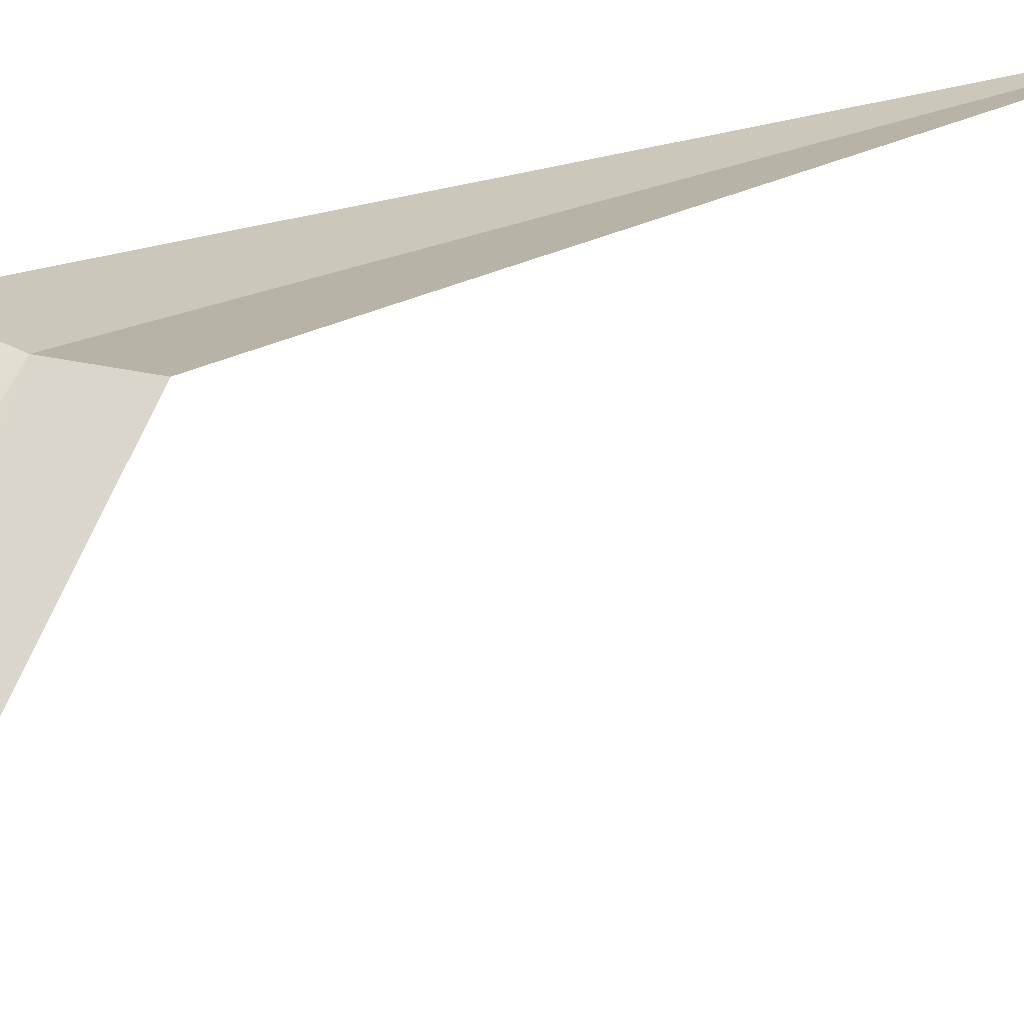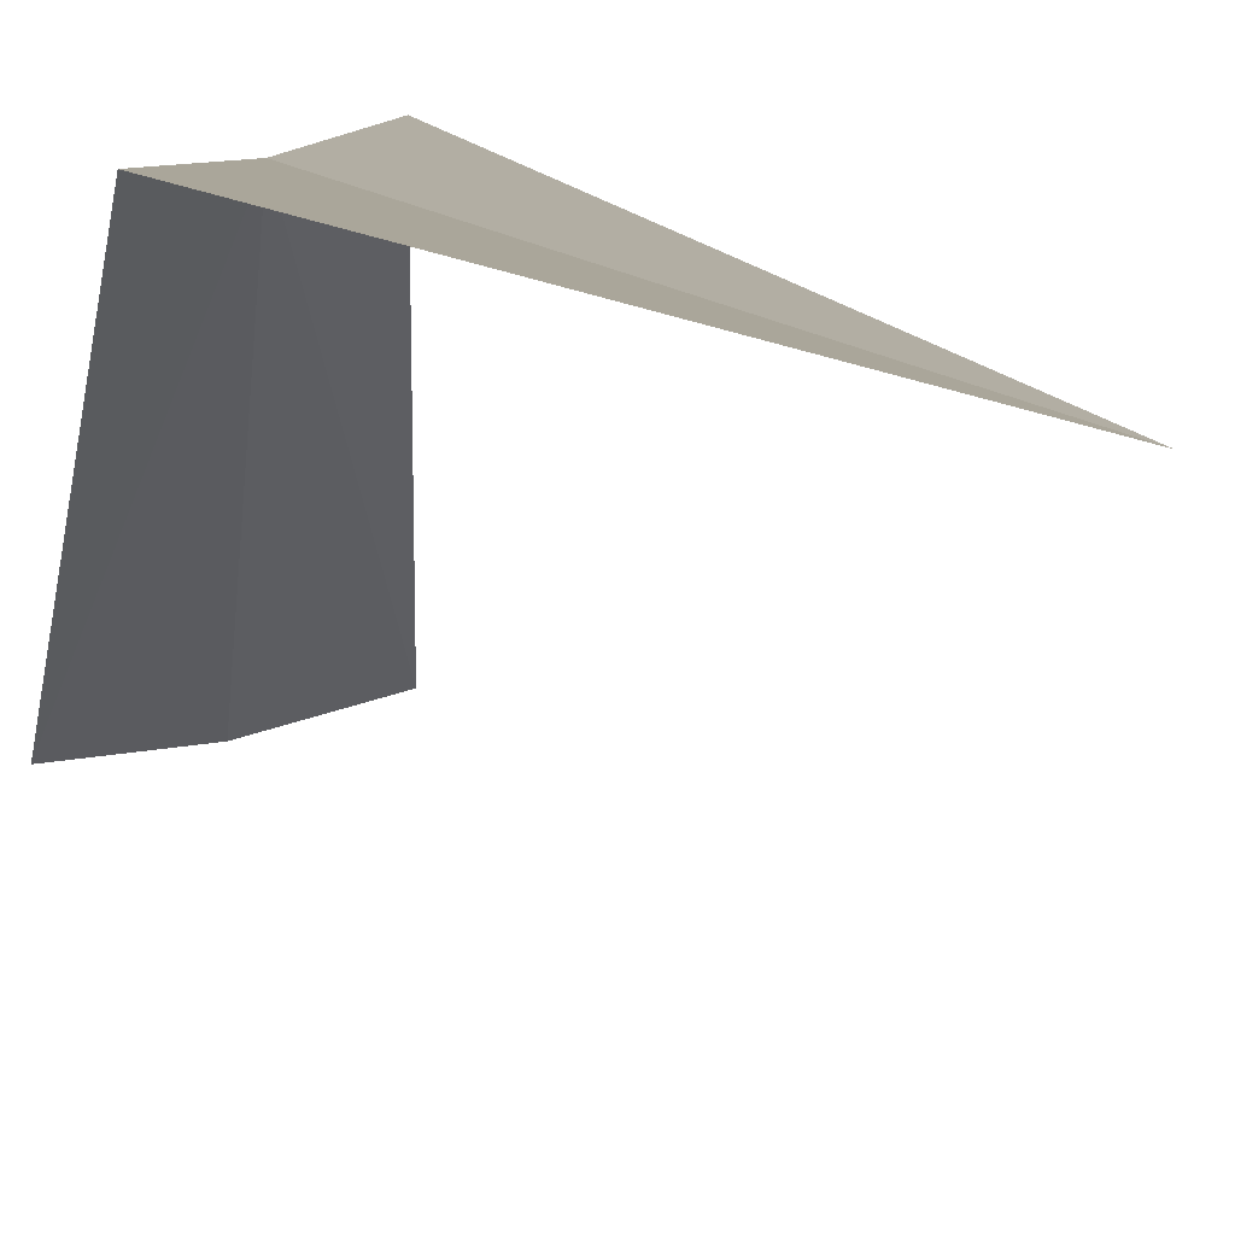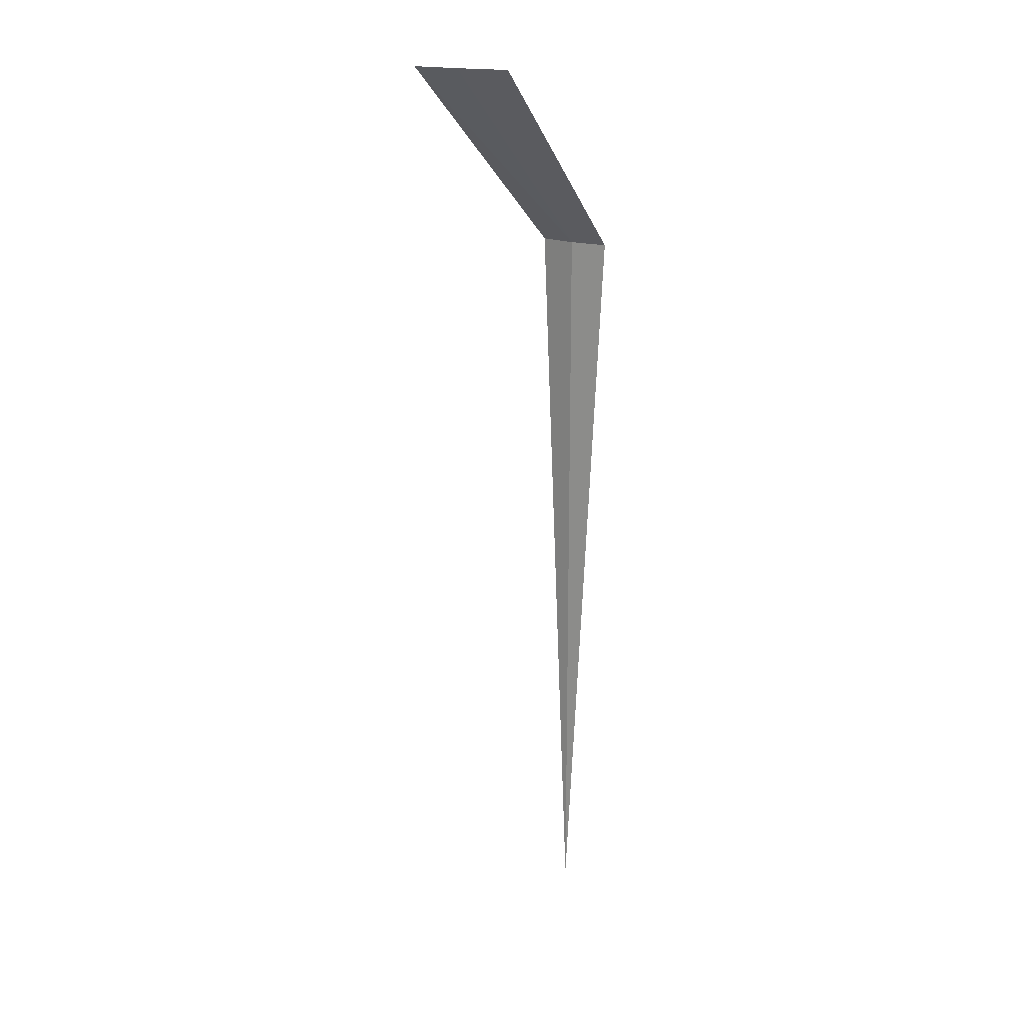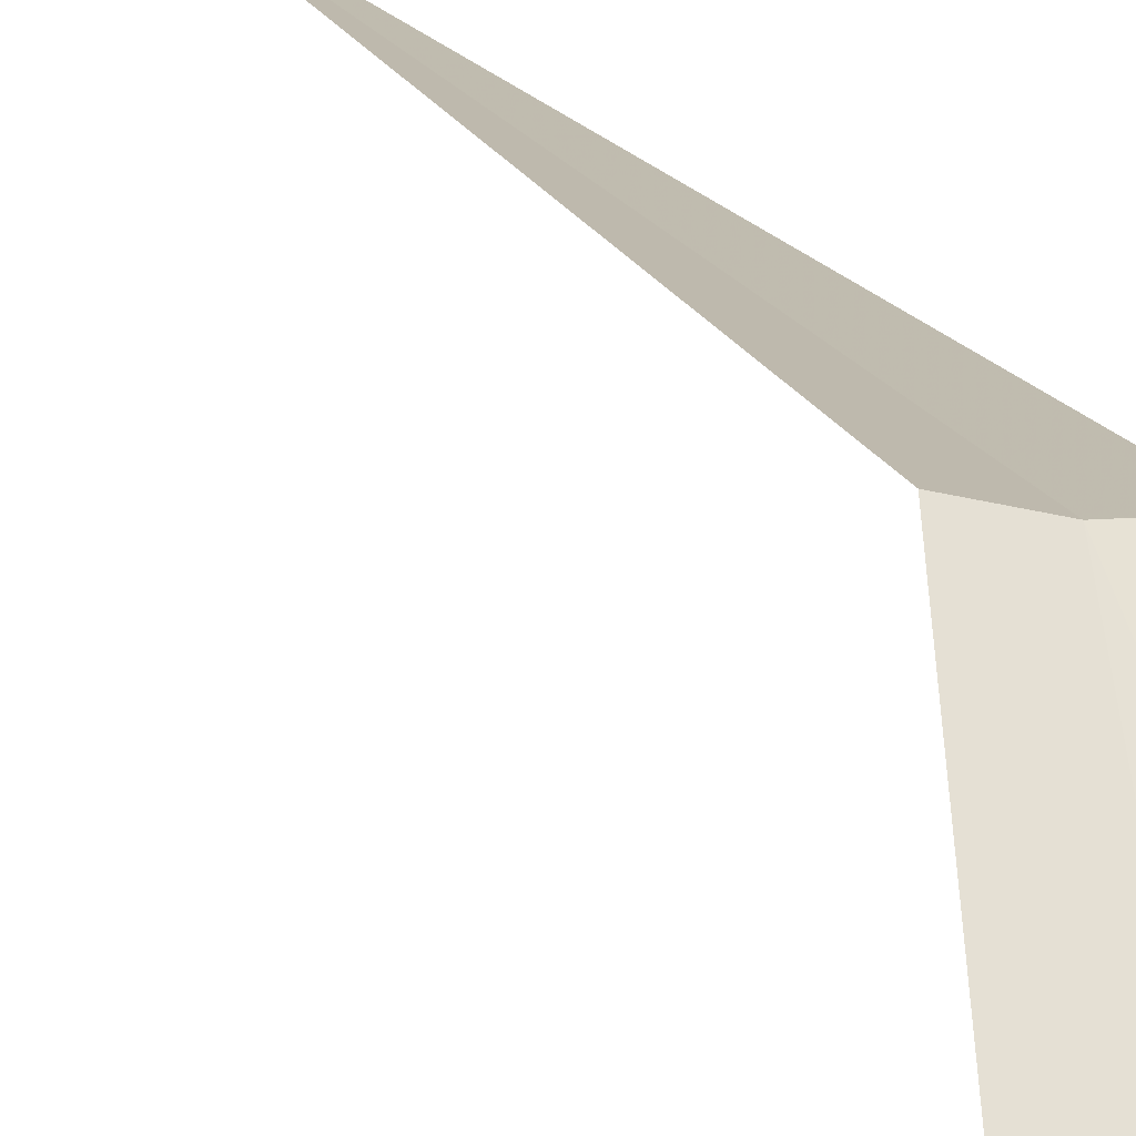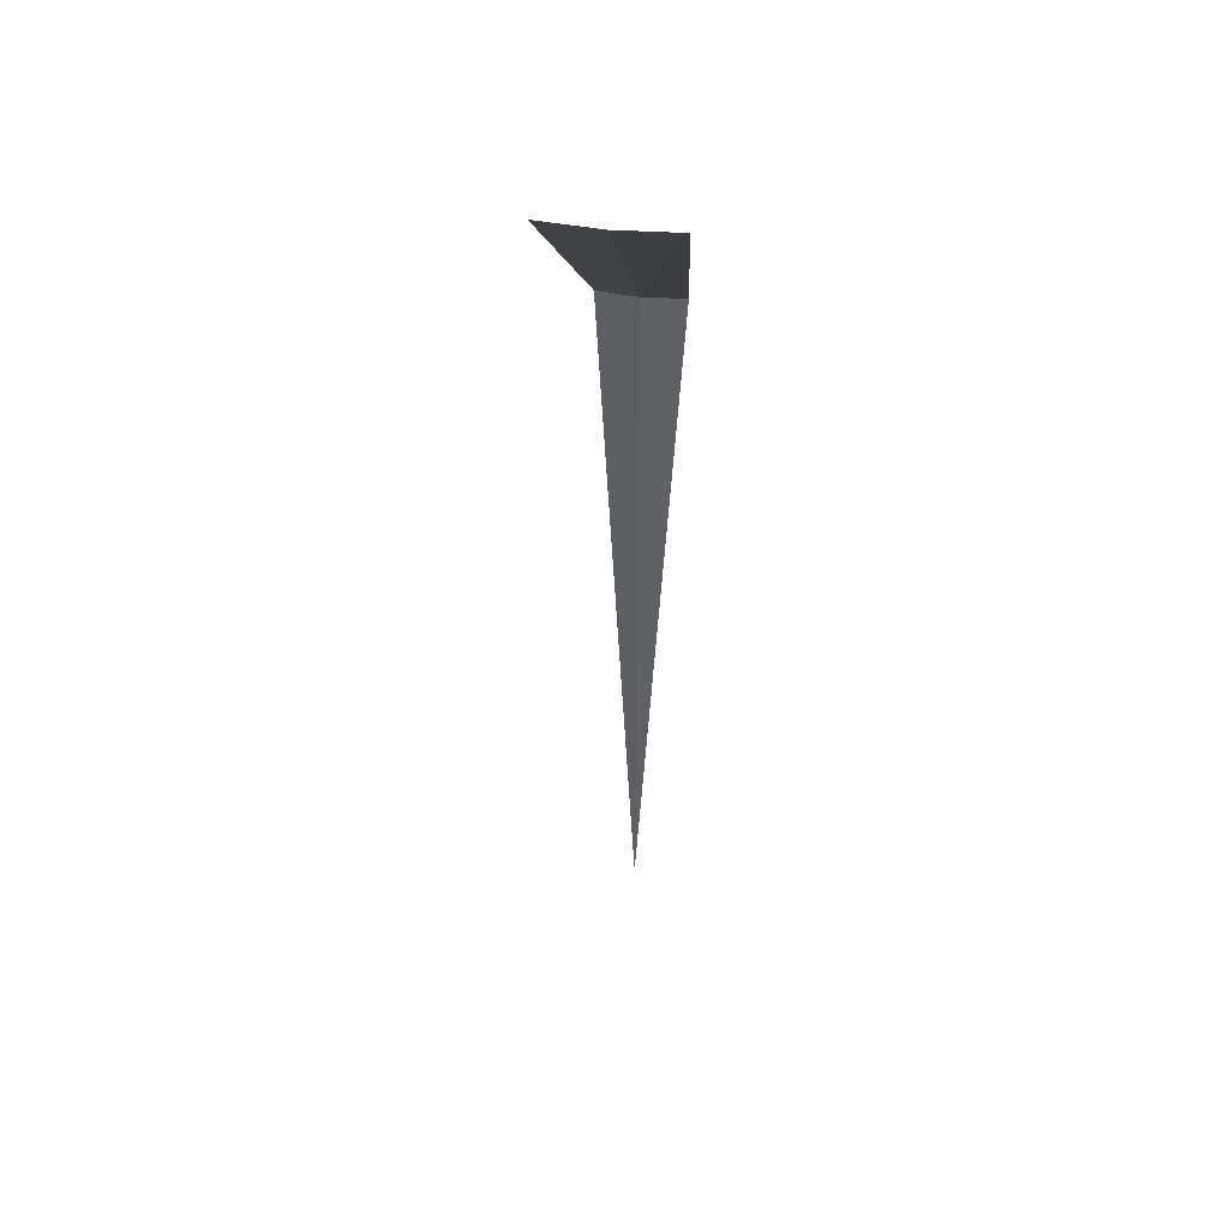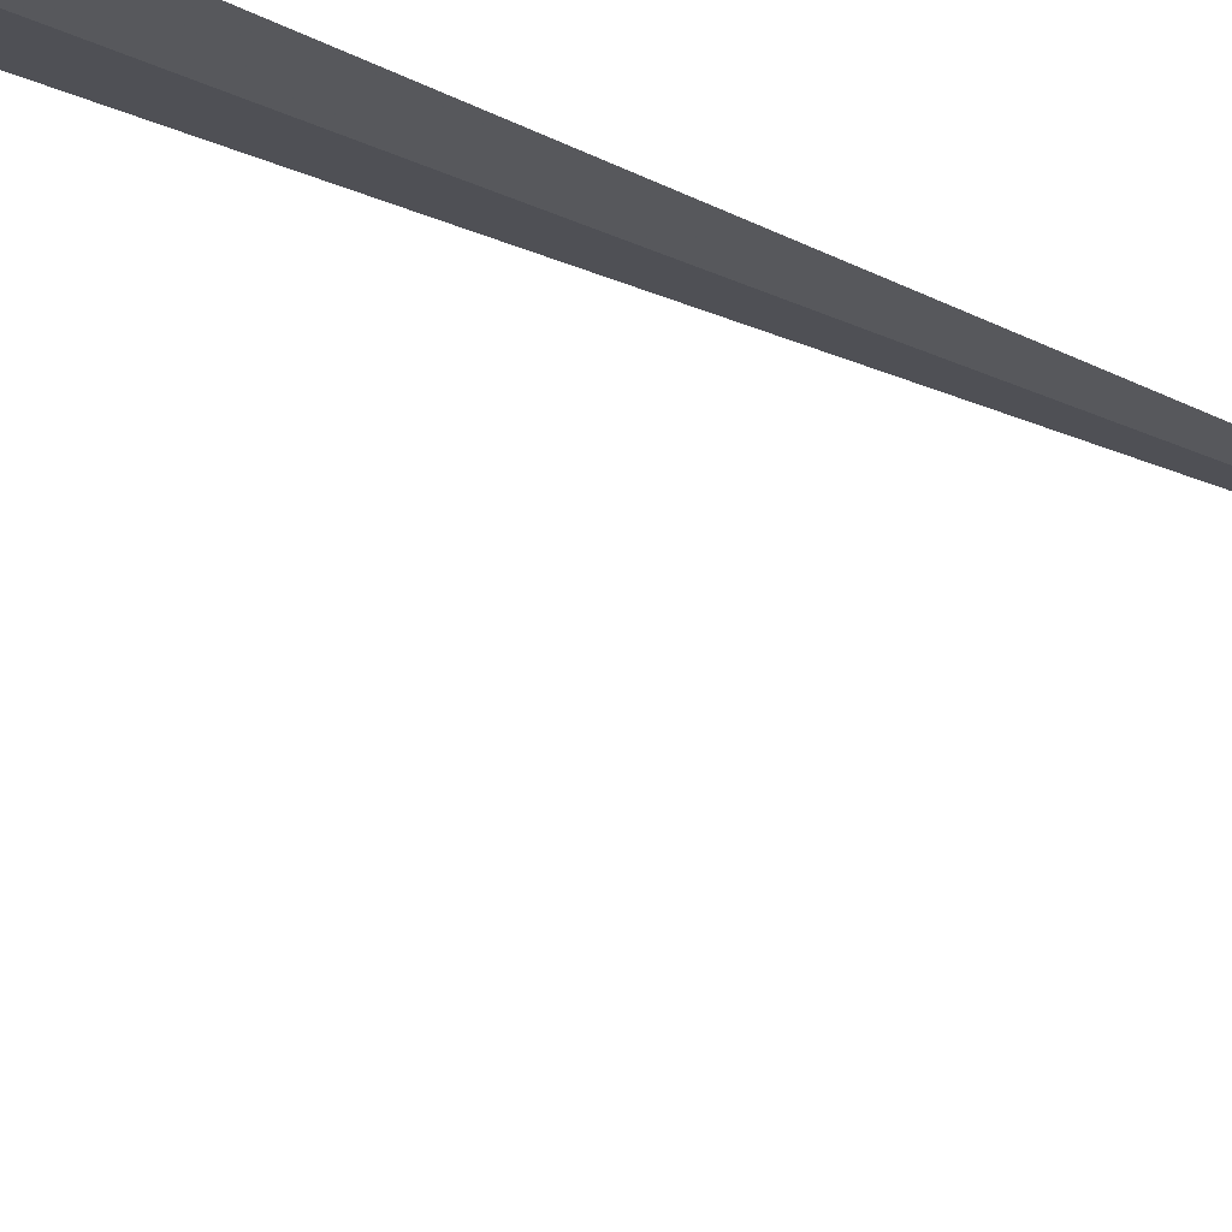
<metadata>
{"format":"obj","ext":"obj","renderer":"f3d","projection":"perspective","resolution":1024,"background":"white","views":[{"elev":11.1,"azim":29.2,"up":"+Y"},{"elev":7.4,"azim":165.1,"up":"+Y"},{"elev":17.2,"azim":29.7,"up":"+Z"},{"elev":16.9,"azim":-19.0,"up":"+Y"},{"elev":43.6,"azim":-0.5,"up":"+Z"},{"elev":-30.9,"azim":56.2,"up":"+Y"}]}
</metadata>
<code>
v -19.36 8.708 8
v -18.93 8.685 8
v -19.04 6.682 10
v -19.66 6.731 10
v -20.27 6.877 10
v -19.78 8.824 8
v -19.36 8.708 8.116e-16
f 1 3 2
f 1 5 4
f 1 4 3
f 1 6 5
f 1 2 7
f 1 7 6

</code>
